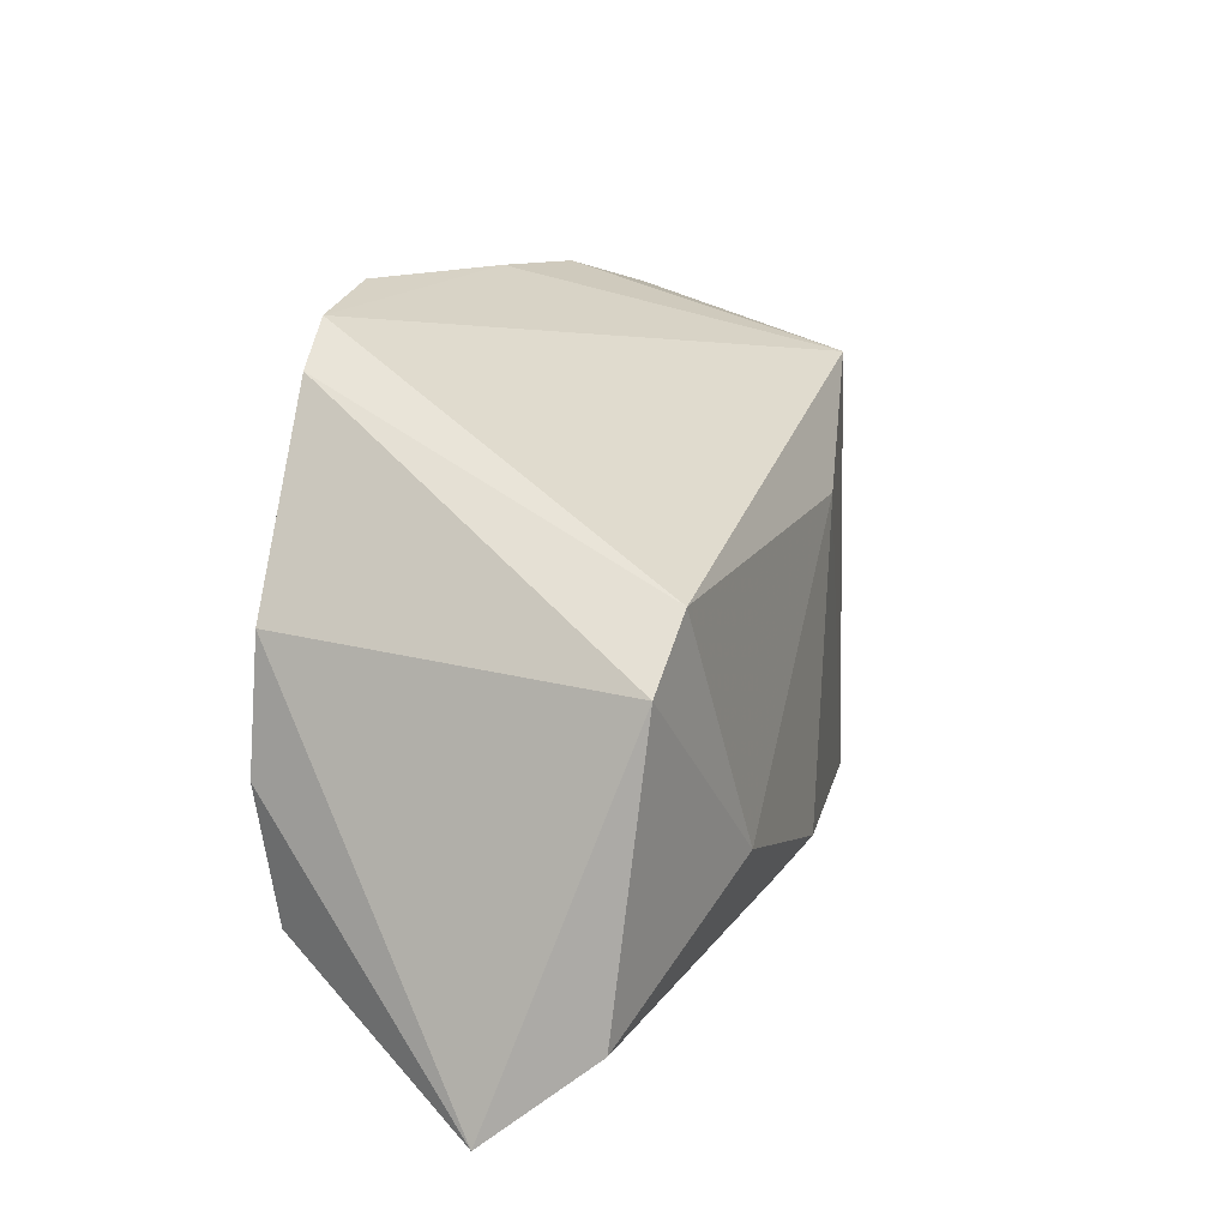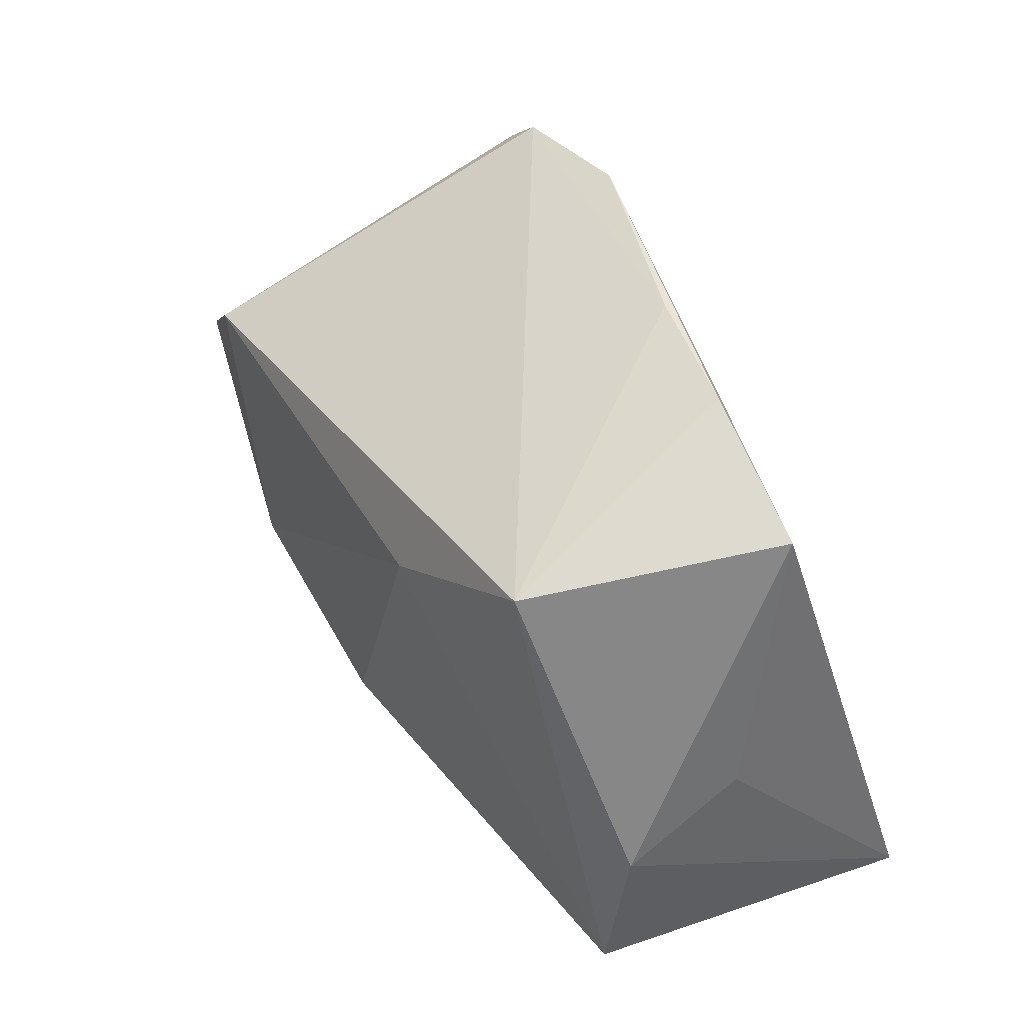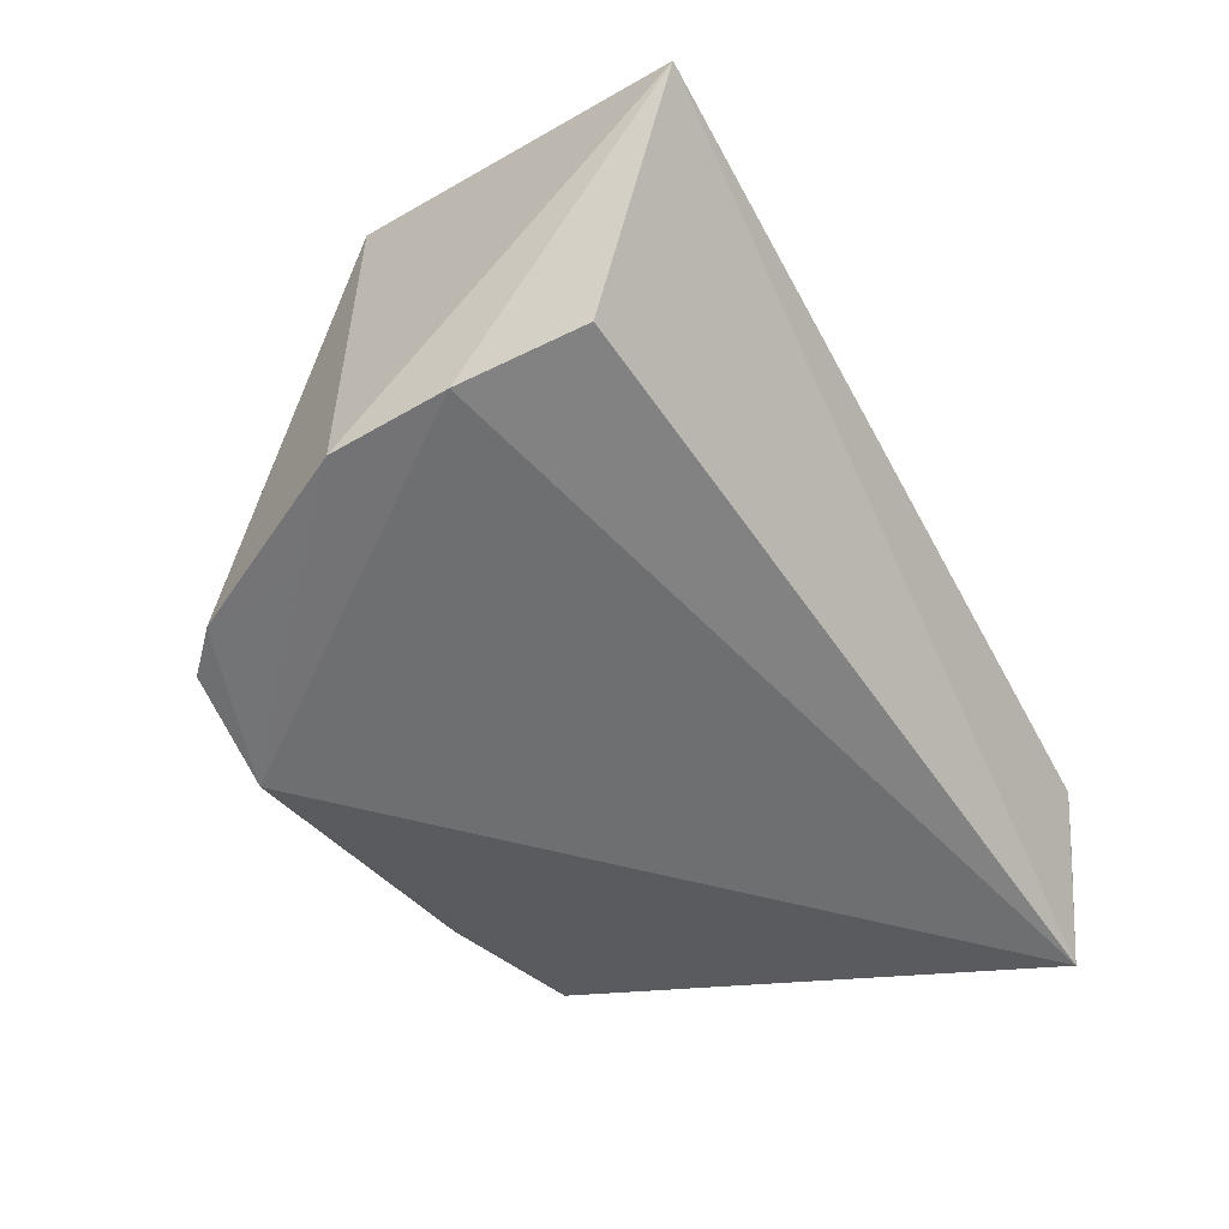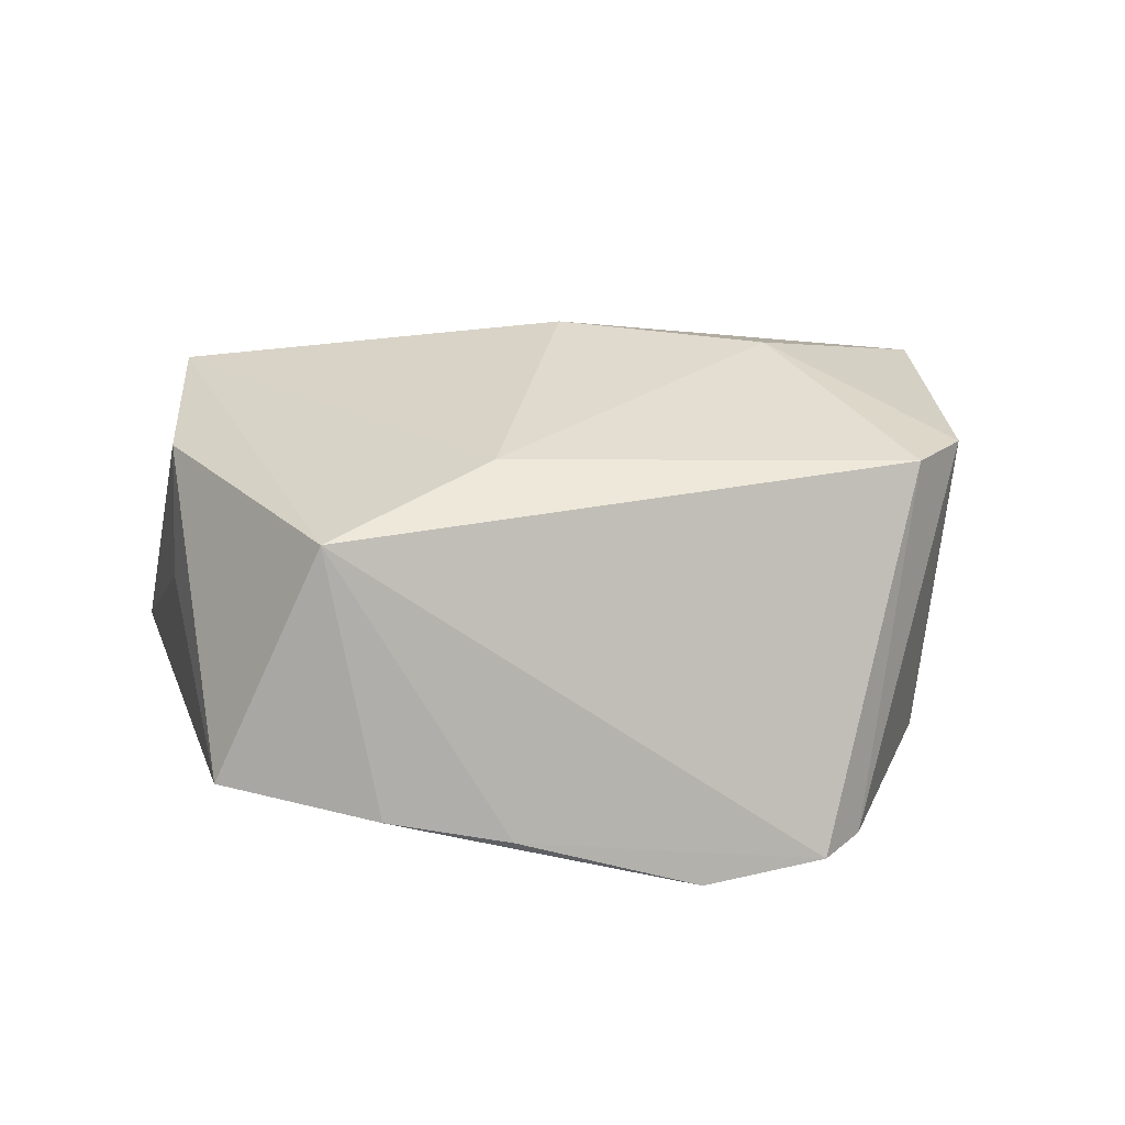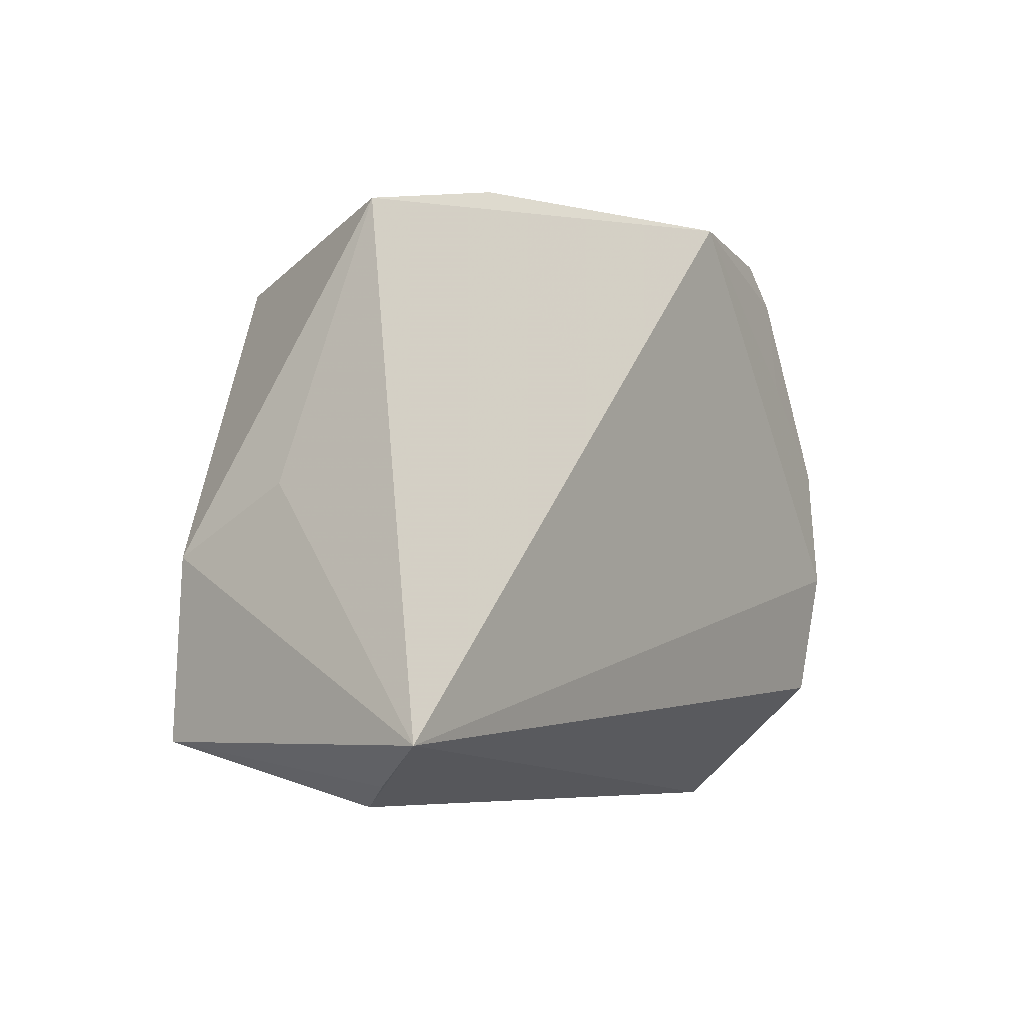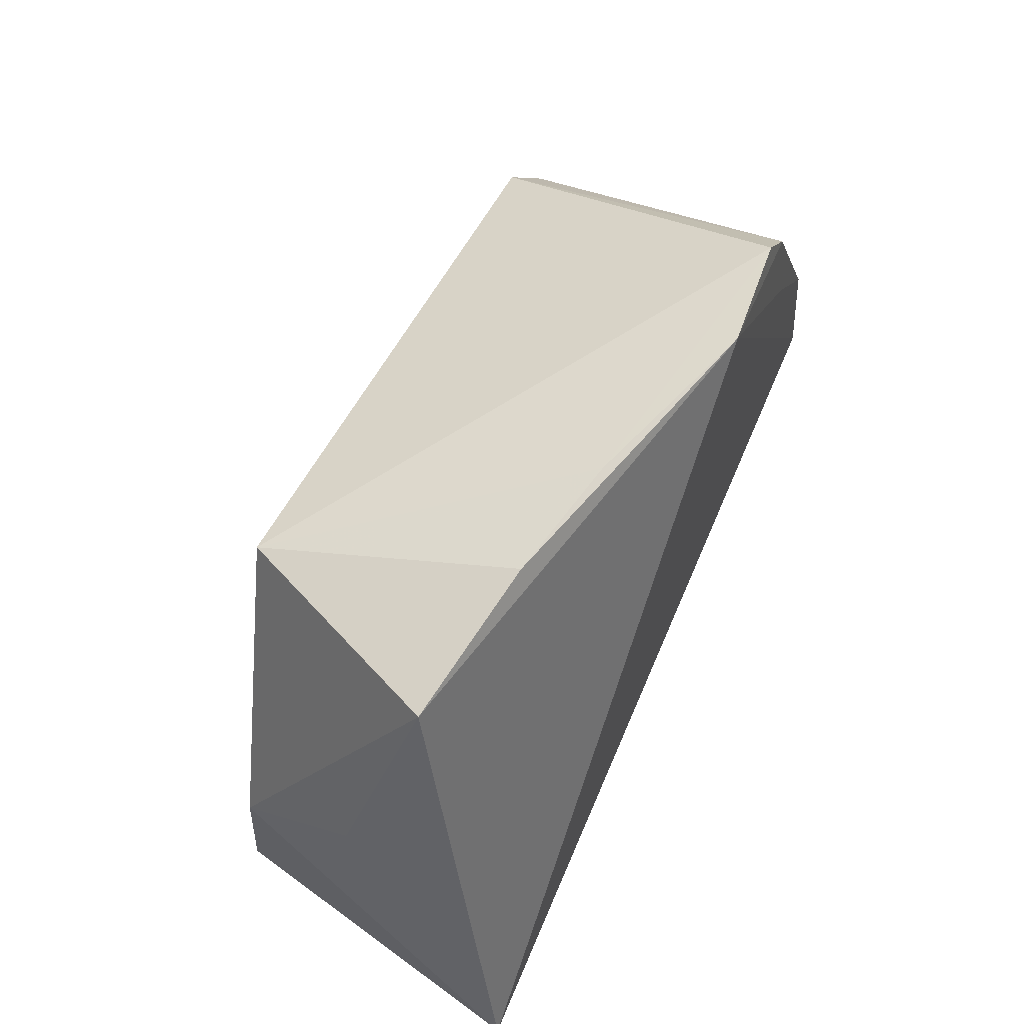
<metadata>
{"format":"obj","ext":"obj","renderer":"f3d","projection":"perspective","resolution":1024,"background":"white","views":[{"elev":14.4,"azim":-74.0,"up":"+Y"},{"elev":49.1,"azim":56.6,"up":"+Y"},{"elev":-54.6,"azim":-61.1,"up":"+Z"},{"elev":30.8,"azim":174.1,"up":"+Z"},{"elev":-6.6,"azim":122.1,"up":"+Y"},{"elev":60.6,"azim":114.3,"up":"+Y"}]}
</metadata>
<code>
v -0.03358 0.03505 -0.02028
v -0.0283 -0.01168 0.02401
v 0.009037 0.04094 -0.01391
v 0.04673 -0.02644 0.01859
v 0.02418 0.03991 -0.01056
v -0.04523 -0.01841 -0.01937
v -0.04663 -0.002963 -0.02154
v 0.04752 -0.03138 -0.01186
v 0.04799 -0.005185 0.01647
v -0.05097 -0.02514 0.01554
v 0.04296 -0.03369 -0.006934
v -0.01334 0.04167 -0.02154
v 0.004748 -0.02734 0.01893
v 0.04329 0.03537 -0.00684
v -0.04561 0.01212 -0.02087
v -0.04916 0.009164 0.01928
v -0.04248 0.01637 0.02069
v -0.03488 0.02345 -0.02102
v 0.008749 0.01713 0.02412
v 0.05556 -0.027 -0.02154
v 0.02939 0.02973 0.02103
v -0.02857 0.03985 -0.02014
v -0.05646 -0.03369 0.003928
v 0.04868 0.002474 0.00183
v -0.002371 -0.01892 0.02493
f 5 21 14
f 20 23 6
f 6 7 20
f 23 7 6
f 20 7 12
f 12 14 20
f 5 14 12
f 11 23 20
f 11 4 23
f 23 4 13
f 20 14 24
f 3 21 5
f 5 12 3
f 21 3 22
f 22 3 12
f 20 4 8
f 8 11 20
f 4 11 8
f 23 13 10
f 25 13 4
f 2 10 25
f 25 10 13
f 21 22 17
f 9 24 14
f 9 14 21
f 21 4 9
f 9 4 20
f 20 24 9
f 19 17 2
f 21 17 19
f 2 25 19
f 19 4 21
f 19 25 4
f 16 10 2
f 2 17 16
f 23 10 16
f 15 7 23
f 23 16 15
f 15 12 7
f 15 18 12
f 1 17 22
f 1 16 17
f 1 15 16
f 18 15 1
f 1 22 12
f 12 18 1

</code>
